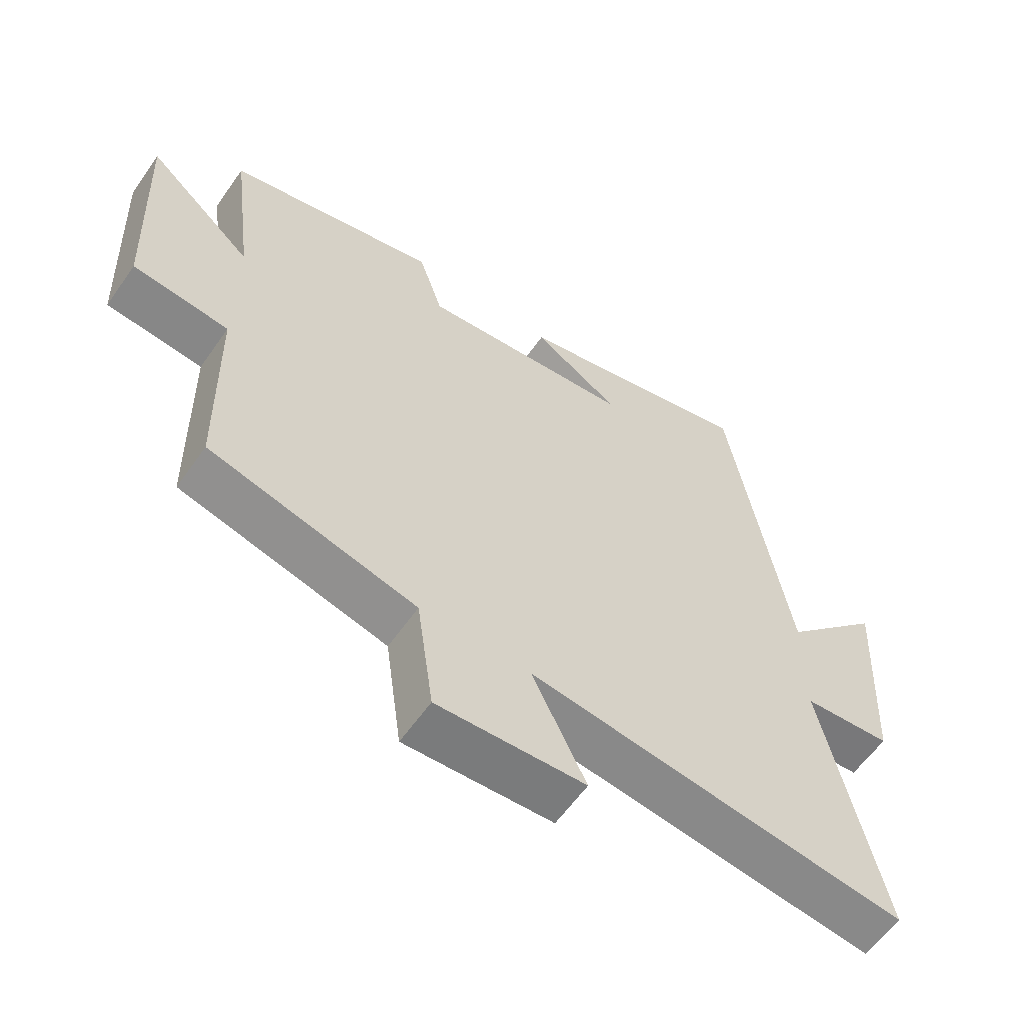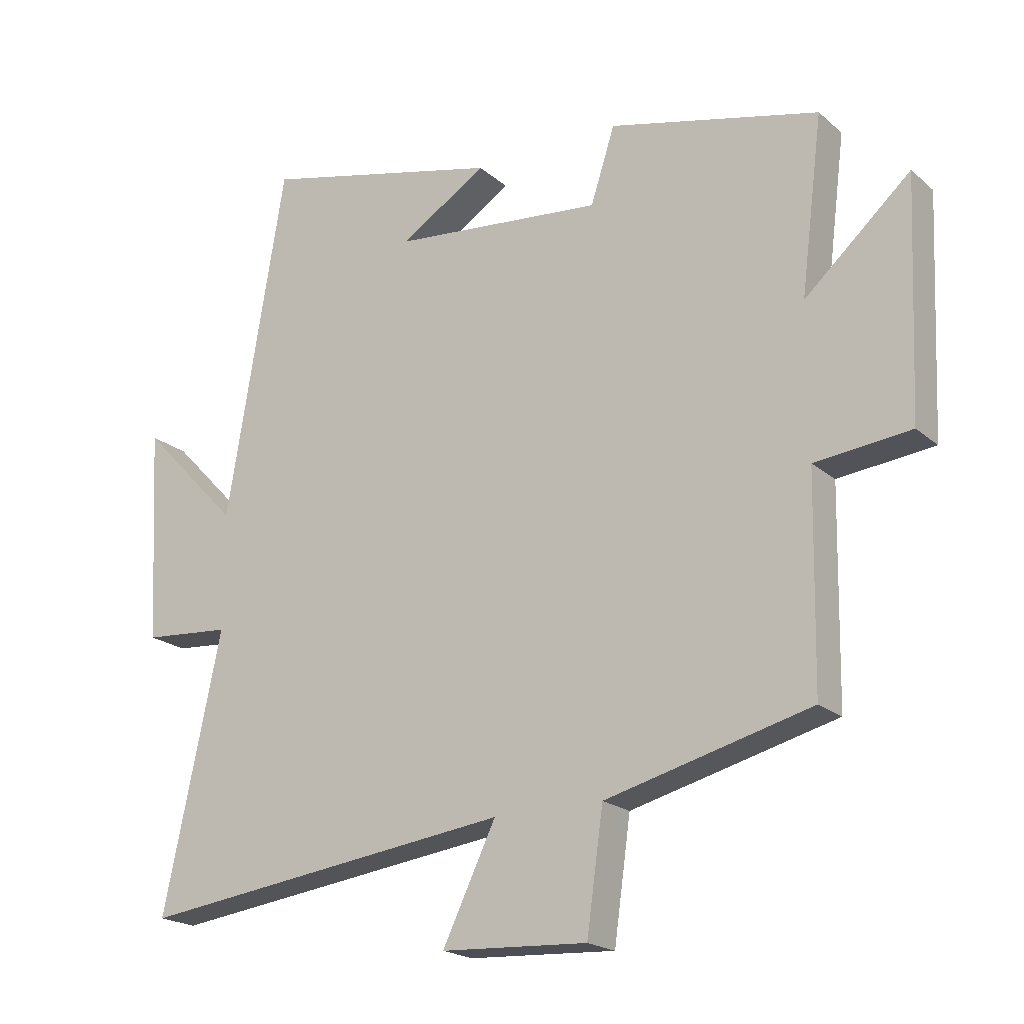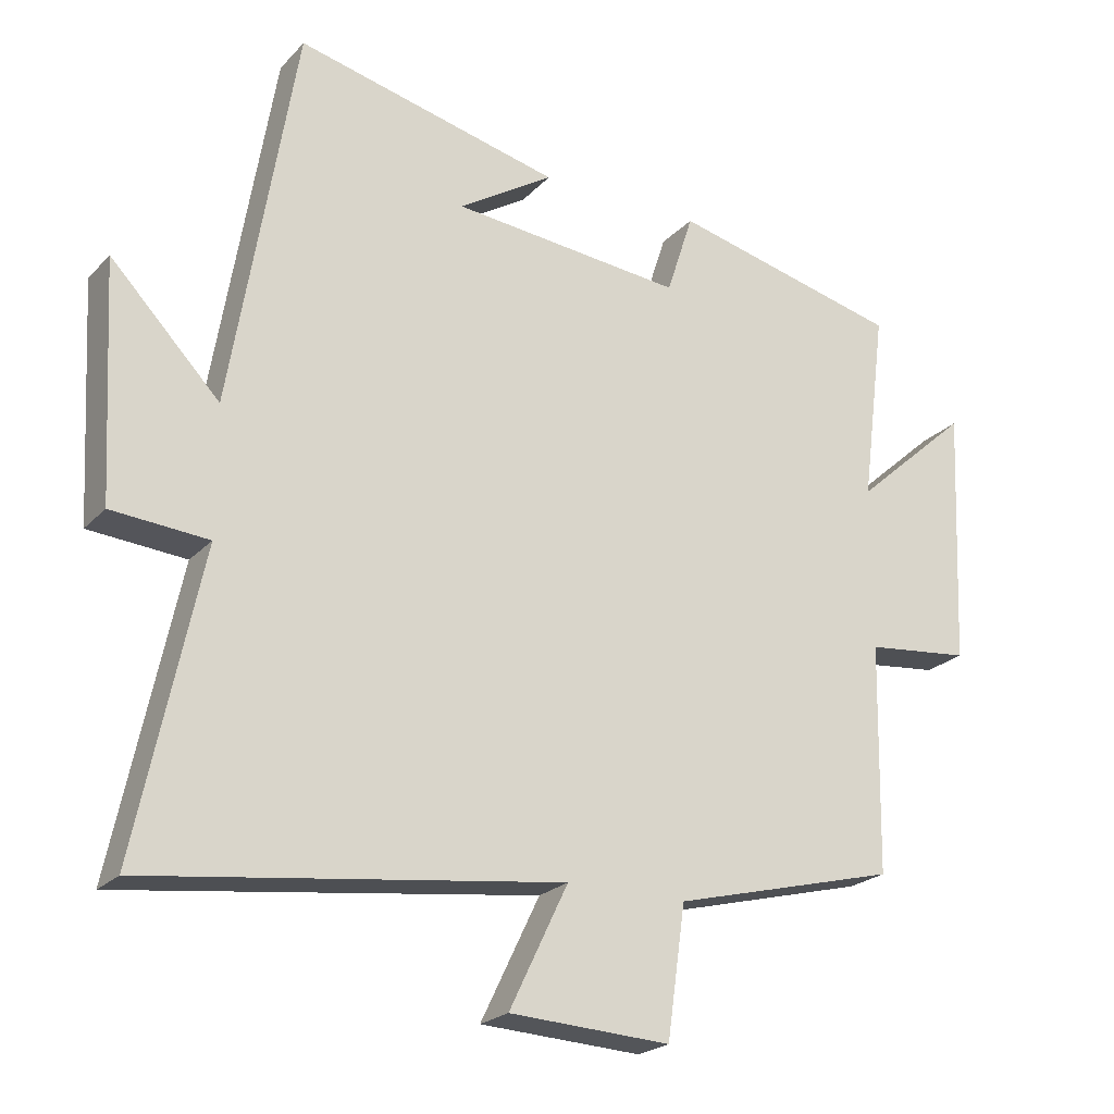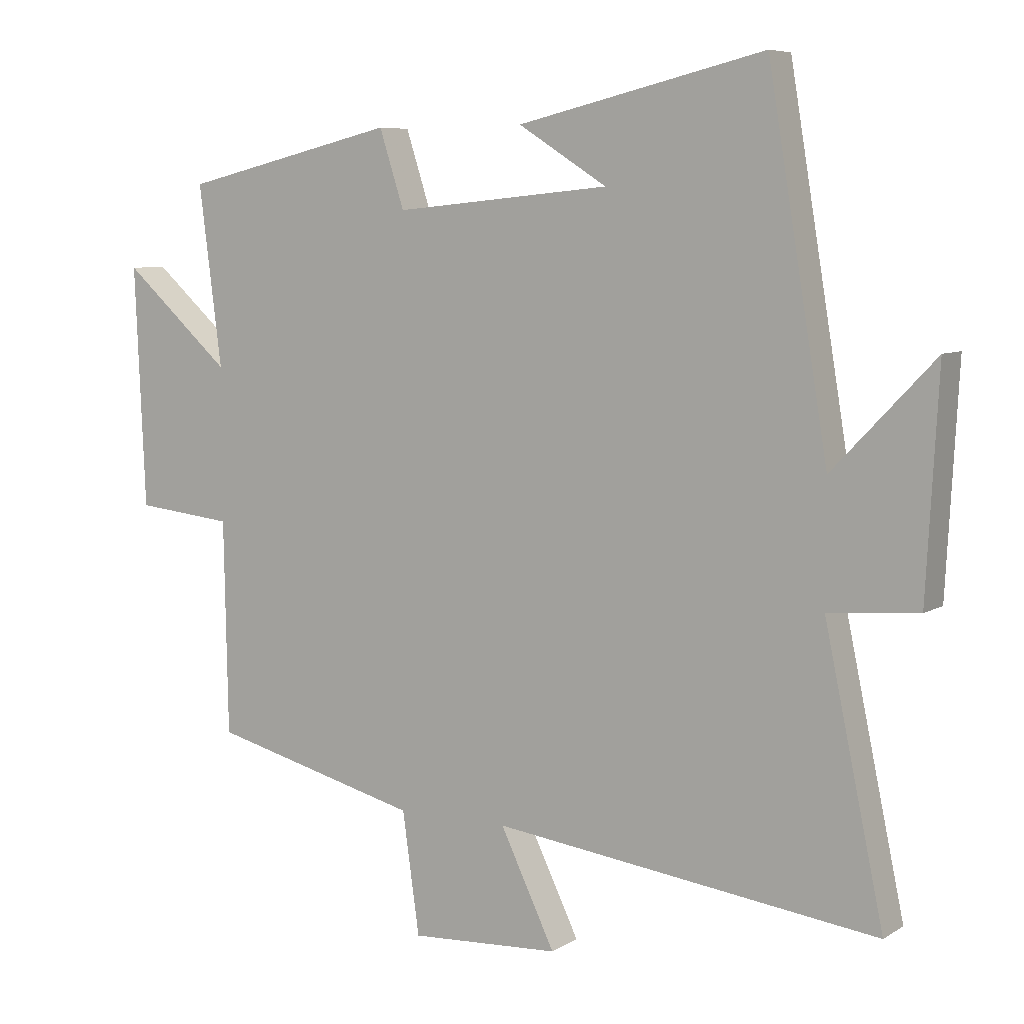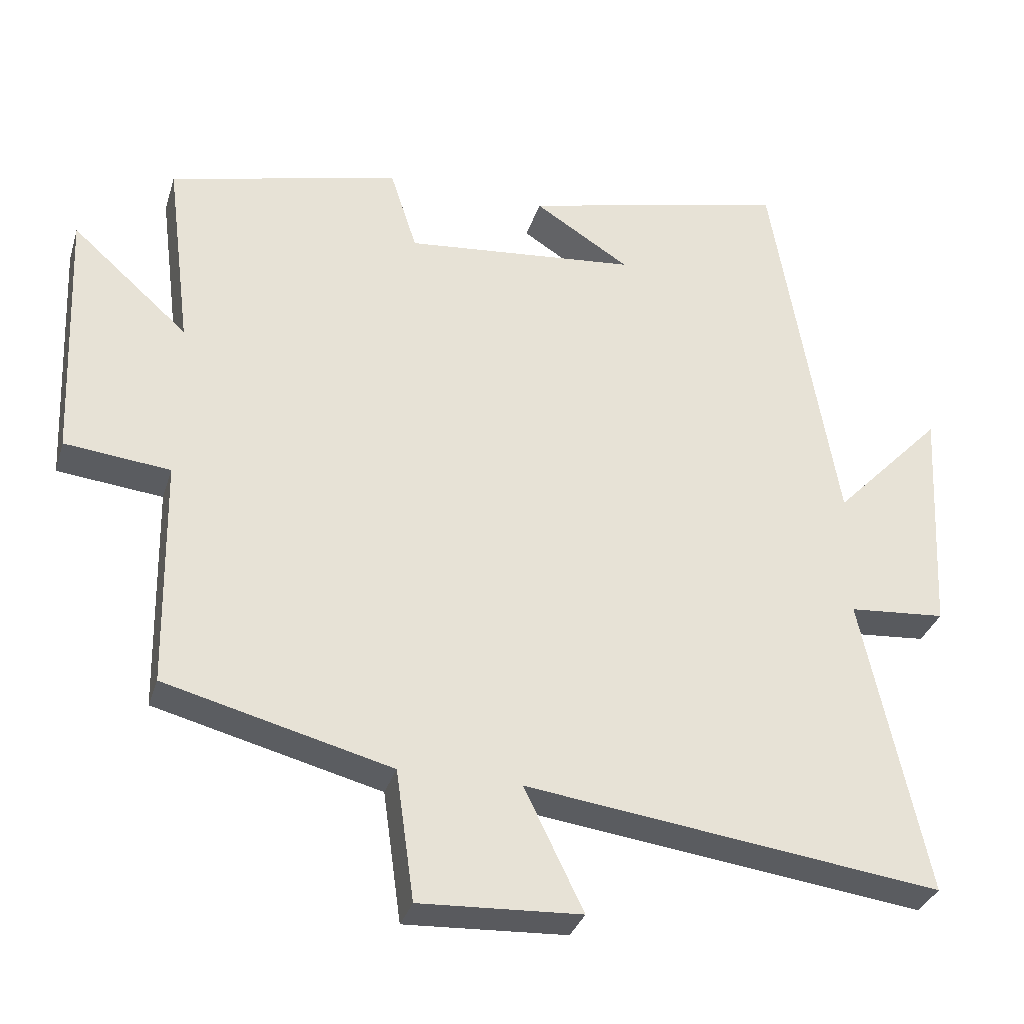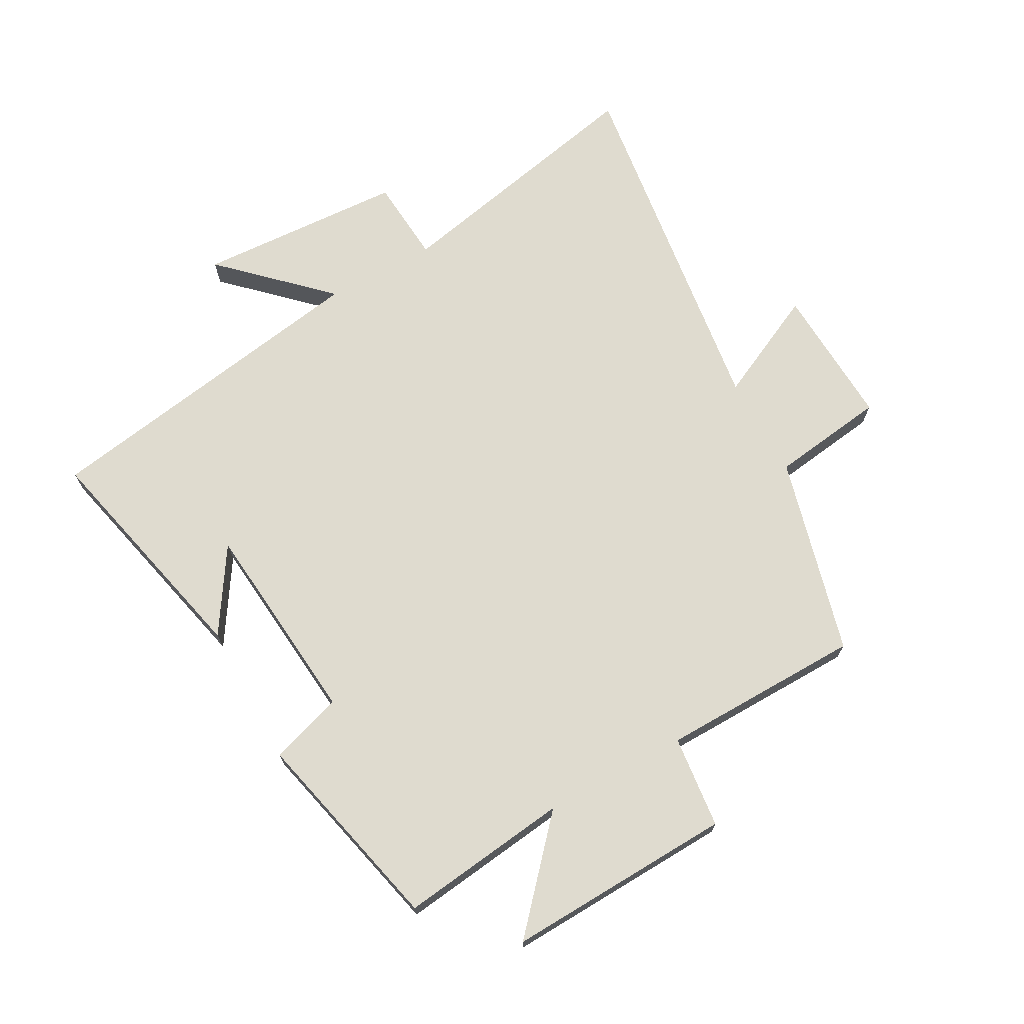
<metadata>
{"format":"obj","ext":"obj","renderer":"f3d","projection":"perspective","resolution":1024,"background":"white","views":[{"elev":-59.8,"azim":145.1,"up":"+Z"},{"elev":-20.0,"azim":33.5,"up":"+Z"},{"elev":-22.6,"azim":-30.9,"up":"+Z"},{"elev":6.9,"azim":-148.8,"up":"+Z"},{"elev":-32.8,"azim":163.9,"up":"+Z"},{"elev":70.5,"azim":61.3,"up":"+Y"}]}
</metadata>
<code>
v -0.591 0.07 -0.577
v -0.5 0.07 -0.147
v -0.638 0.07 -0.136
v -0.656 0.07 0.2
v -0.5 0.07 0.037
v -0.408 0.07 0.59
v -0.029 0.07 0.5
v -0.165 0.07 0.414
v 0.167 0.07 0.382
v 0.205 0.07 0.5
v 0.535 0.07 0.421
v 0.5 0.07 0.146
v 0.666 0.07 0.294
v 0.65 0.07 -0.074
v 0.5 0.07 -0.09
v 0.494 0.07 -0.417
v 0.172 0.07 -0.5
v 0.146 0.07 -0.686
v -0.084 0.07 -0.674
v 0 0.07 -0.5
v -0.591 0 -0.577
v -0.5 0 -0.147
v -0.638 0 -0.136
v -0.656 0 0.2
v -0.5 0 0.037
v -0.408 0 0.59
v -0.029 0 0.5
v -0.165 0 0.414
v 0.167 0 0.382
v 0.205 0 0.5
v 0.535 0 0.421
v 0.5 0 0.146
v 0.666 0 0.294
v 0.65 0 -0.074
v 0.5 0 -0.09
v 0.494 0 -0.417
v 0.172 0 -0.5
v 0.146 0 -0.686
v -0.084 0 -0.674
v 0 0 -0.5
f 17 18 19 20
f 15 16 17 20
f 15 20 1 2
f 12 13 14 15
f 12 15 2 3
f 9 10 11 12
f 8 9 12 3
f 6 7 8
f 5 6 8
f 5 8 3
f 3 4 5
f 40 39 38 37
f 40 37 36 35
f 22 21 40 35
f 35 34 33 32
f 23 22 35 32
f 32 31 30 29
f 23 32 29 28
f 28 27 26
f 28 26 25
f 23 28 25
f 25 24 23
f 1 21 22 2
f 2 22 23 3
f 3 23 24 4
f 4 24 25 5
f 5 25 26 6
f 6 26 27 7
f 7 27 28 8
f 8 28 29 9
f 9 29 30 10
f 10 30 31 11
f 11 31 32 12
f 12 32 33 13
f 13 33 34 14
f 14 34 35 15
f 15 35 36 16
f 16 36 37 17
f 17 37 38 18
f 18 38 39 19
f 19 39 40 20
f 20 40 21 1

</code>
